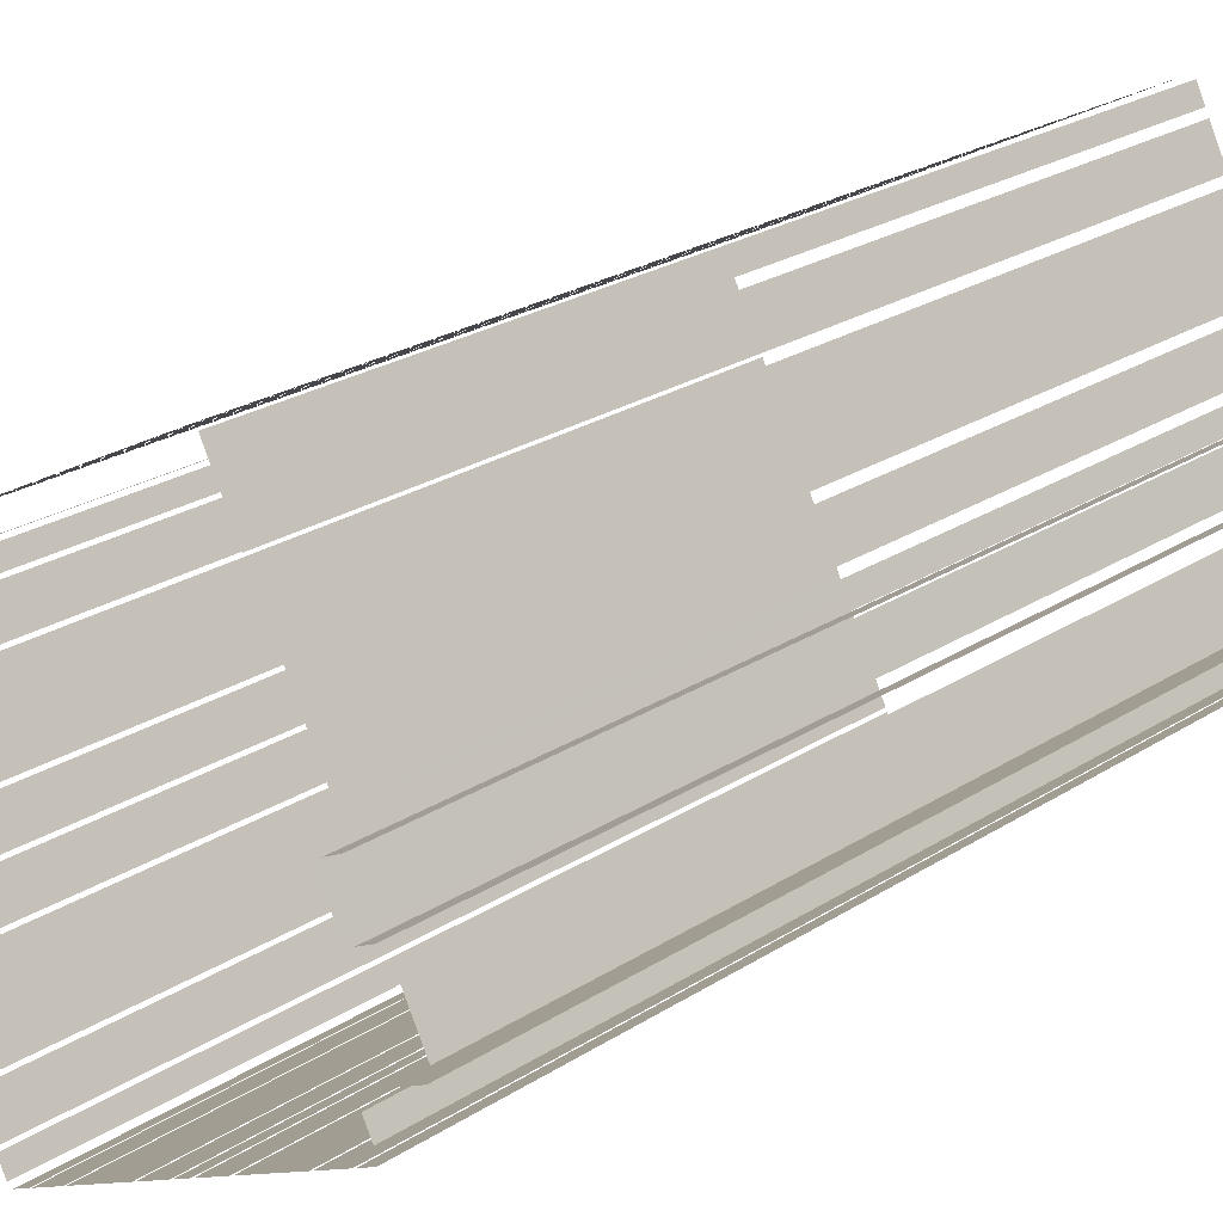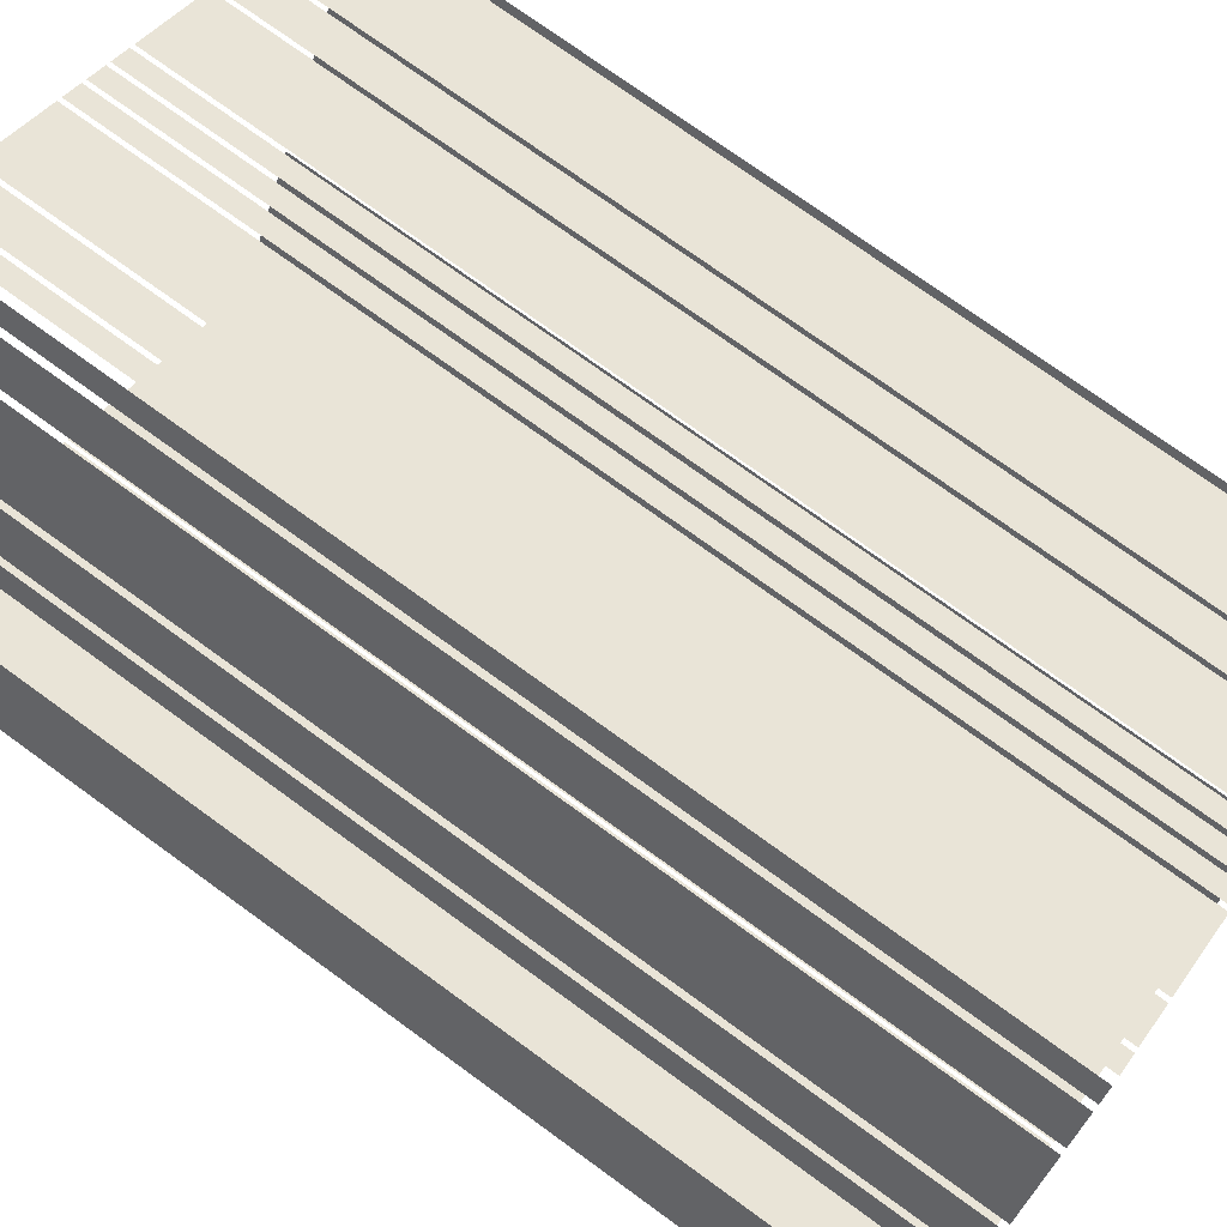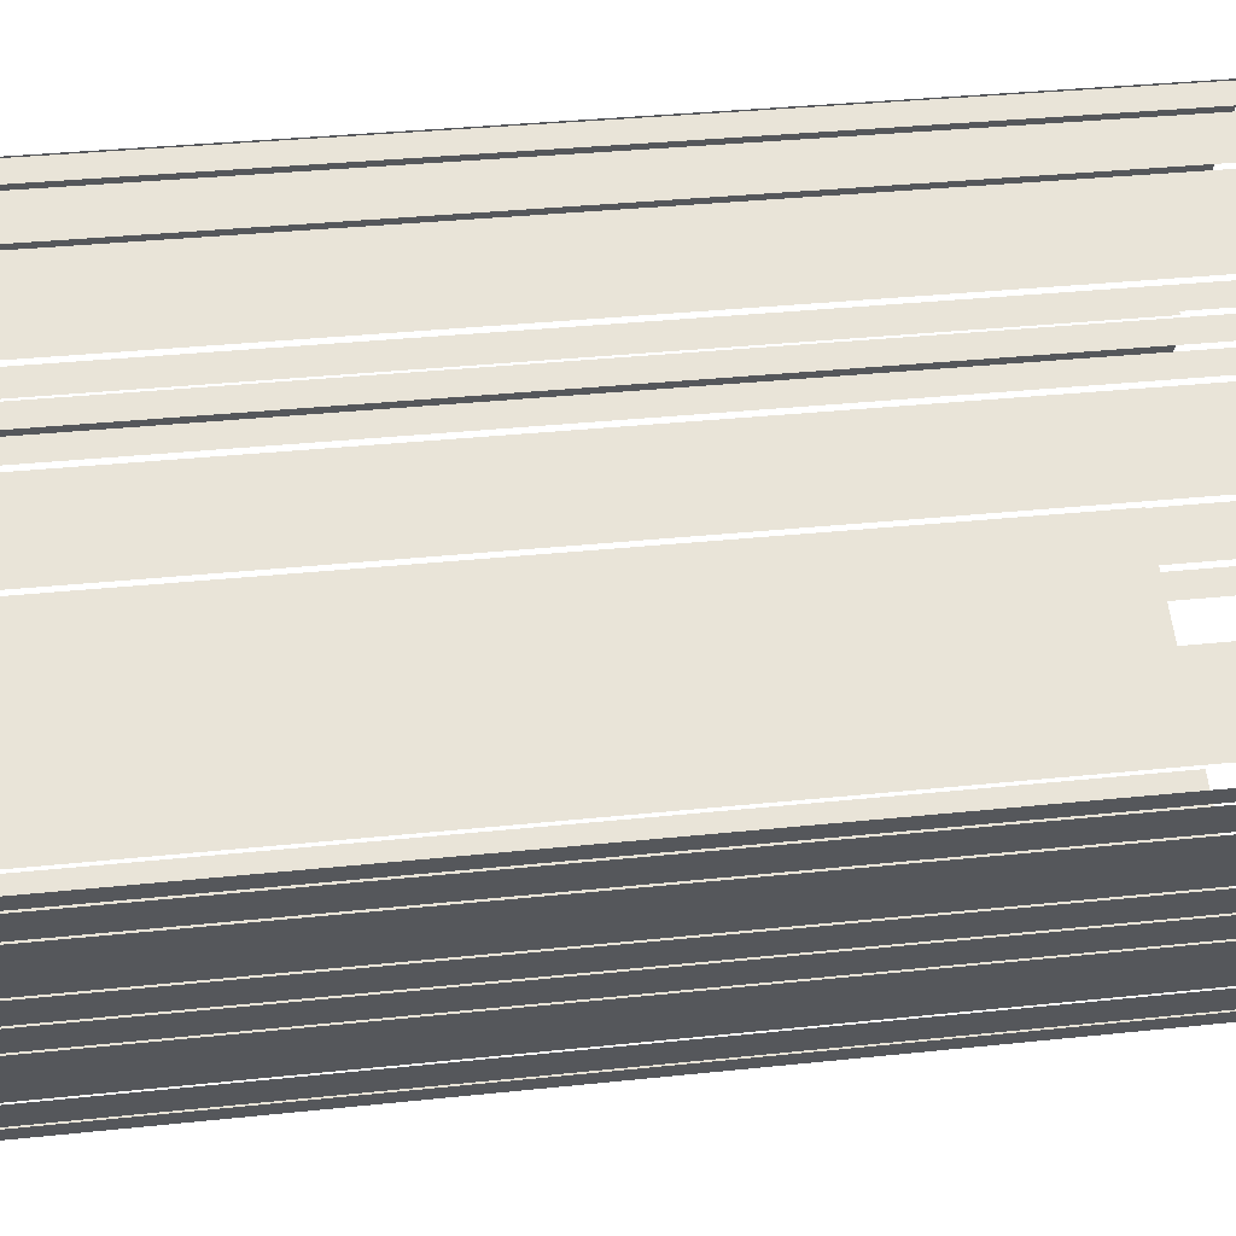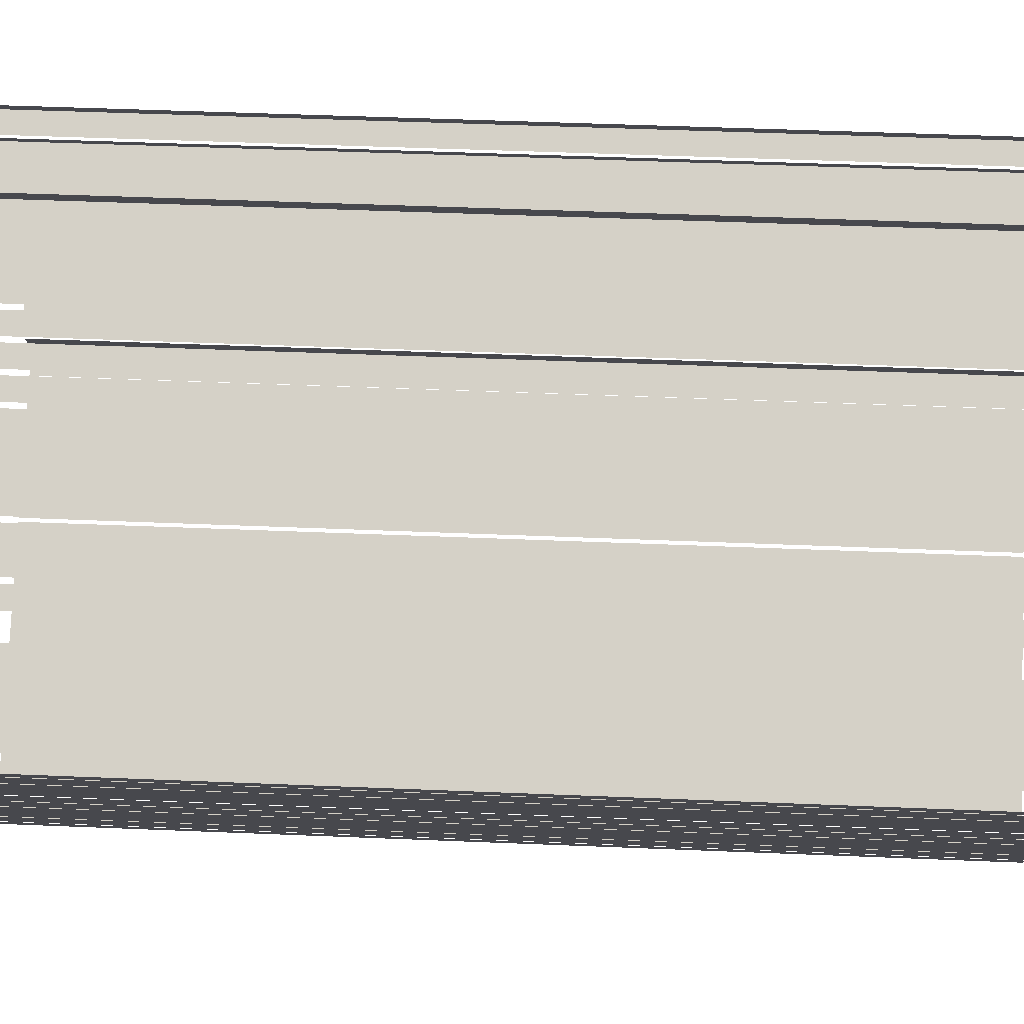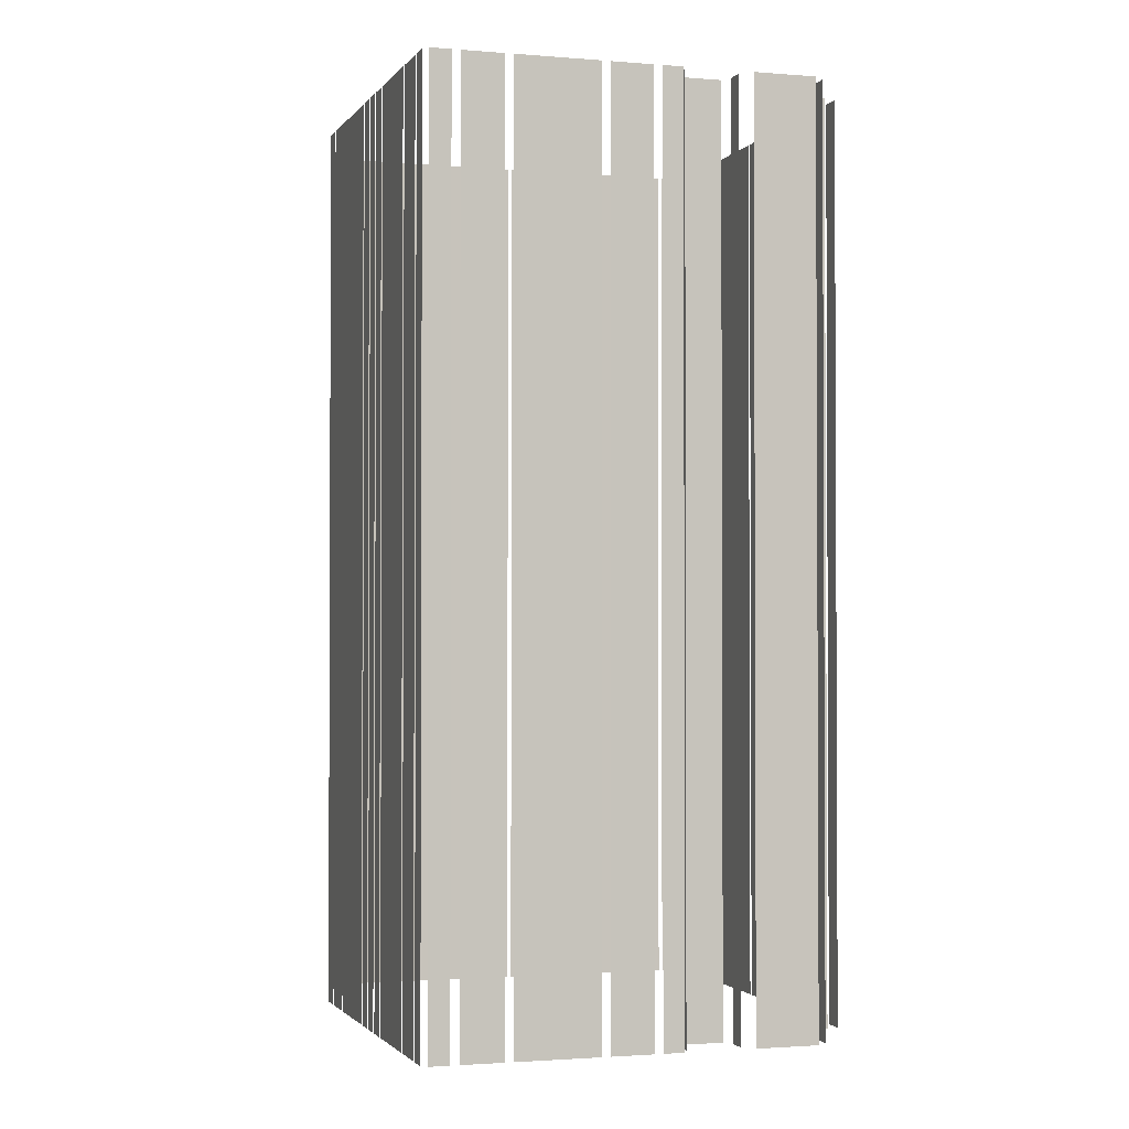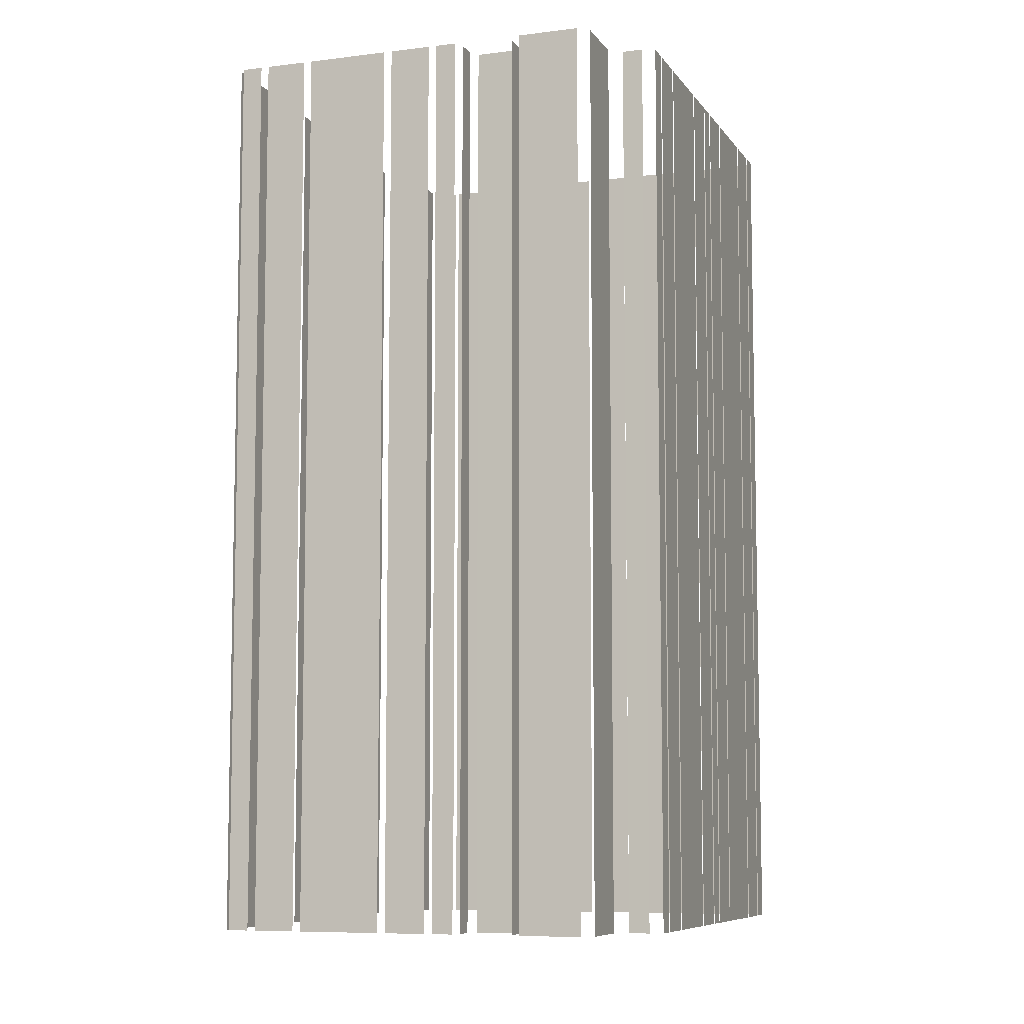
<metadata>
{"format":"obj","ext":"obj","renderer":"f3d","projection":"perspective","resolution":1024,"background":"white","views":[{"elev":25.9,"azim":-134.9,"up":"+Y"},{"elev":73.6,"azim":-53.9,"up":"+Y"},{"elev":33.3,"azim":81.7,"up":"+Y"},{"elev":49.9,"azim":92.6,"up":"+Y"},{"elev":-1.7,"azim":-135.8,"up":"+Z"},{"elev":-7.9,"azim":-98.8,"up":"+Z"}]}
</metadata>
<code>
o geometryt000010000010000110010110000110000110100000100100st145
v 377.5 -245.5 612.2
v 381.3 -247.6 612.2
v 381.3 -247.6 674.9
v 377.5 -245.5 674.9
v 379.3 -240.7 612.2
v 377.3 -244.5 612.2
v 377.3 -244.5 674.9
v 379.3 -240.7 674.9
v 381.5 -241 612.2
v 380.3 -240.3 612.2
v 380.3 -240.3 674.9
v 381.5 -241 674.9
v 380.7 -250.9 674.9
v 380.7 -250.9 612.2
v 381.9 -251.6 612.2
v 381.9 -251.6 674.9
v 382.2 -251.7 612.2
v 384.7 -253.1 612.2
v 384.7 -253.1 674.9
v 382.2 -251.7 674.9
v 384.9 -253.2 612.2
v 390 -255.9 612.2
v 390 -255.9 674.9
v 384.9 -253.2 674.9
v 390.2 -256.1 674.9
v 390.2 -256.1 612.2
v 392.8 -257.4 612.2
v 392.8 -257.4 674.9
v 393 -257.5 612.2
v 394.3 -258.2 612.2
v 394.3 -258.2 674.9
v 393 -257.5 674.9
v 394.5 -258.4 674.9
v 394.5 -258.4 612.2
v 397 -259.7 612.2
v 397 -259.7 674.9
v 397.3 -259.9 612.2
v 402.3 -262.6 612.2
v 402.3 -262.6 674.9
v 397.3 -259.9 674.9
v 402.8 -262.9 674.9
v 402.6 -262.7 612.2
v 405.1 -264.1 612.2
v 402.6 -262.7 674.9
v 405.1 -264.1 674.9
v 405.3 -264.2 612.2
v 406.6 -264.9 612.2
v 406.6 -264.9 674.9
v 405.3 -264.2 674.9
v 381.5 -248.7 612.2
v 380.8 -249.9 612.2
v 380.8 -249.9 674.9
v 381.5 -248.7 674.9
v 382 -237.1 612.2
v 383.3 -237.7 612.2
v 383.3 -237.7 674.9
v 382 -237.1 674.9
v 382.3 -235.2 612.2
v 381.6 -236.4 612.2
v 381.6 -236.4 674.9
v 382.3 -235.2 674.9
v 383.9 -232.1 612.2
v 382.6 -234.7 612.2
v 382.6 -234.7 674.9
v 383.9 -232.1 674.9
v 387 -226.5 612.2
v 384.2 -231.6 612.2
v 384.2 -231.6 674.9
v 387 -226.5 674.9
v 388.6 -223.5 674.9
v 388.6 -223.5 612.2
v 387.2 -226 612.2
v 387.2 -226 674.9
v 389.6 -221.7 612.2
v 388.9 -223 612.2
v 388.9 -223 674.9
v 389.6 -221.7 674.9
v 383.7 -238.4 674.9
v 383.7 -238.4 612.2
v 382.3 -241 612.2
v 382.3 -241 674.9
v 391.3 -222.2 674.9
v 391.3 -222.2 612.2
v 390 -221.6 612.2
v 390 -221.6 674.9
v 394.1 -223.8 612.2
v 391.6 -222.4 612.2
v 391.6 -222.4 674.9
v 394.1 -223.8 674.9
v 399.5 -226.7 674.9
v 399.5 -226.7 612.2
v 394.4 -223.9 612.2
v 394.4 -223.9 674.9
v 401.1 -227.5 674.9
v 401.1 -227.5 612.2
v 399.8 -226.9 612.2
v 399.8 -226.9 674.9
v 402.7 -228.4 674.9
v 402.7 -228.4 612.2
v 401.4 -227.7 612.2
v 401.4 -227.7 674.9
v 404.2 -229.2 674.9
v 404.2 -229.2 612.2
v 403 -228.5 612.2
v 403 -228.5 674.9
v 409.6 -232.1 612.2
v 404.5 -229.4 612.2
v 404.5 -229.4 674.9
v 409.6 -232.1 674.9
v 412.5 -233.7 674.9
v 412.5 -233.7 612.2
v 409.9 -232.3 612.2
v 409.9 -232.3 674.9
v 414 -234.5 612.2
v 412.8 -233.8 612.2
v 412.8 -233.8 674.9
v 414 -234.5 674.9
v 407.1 -264.7 612.2
v 407.8 -263.5 612.2
v 407.8 -263.5 674.9
v 407.1 -264.7 674.9
v 407.9 -263.2 674.9
v 407.9 -263.2 612.2
v 409.3 -260.7 612.2
v 409.3 -260.7 674.9
v 409.4 -260.4 674.9
v 409.4 -260.4 612.2
v 412.2 -255.3 612.2
v 412.2 -255.3 674.9
v 412.3 -255.1 612.2
v 413.7 -252.6 612.2
v 413.7 -252.6 674.9
v 412.3 -255.1 674.9
v 413.8 -252.3 612.2
v 415.2 -249.8 612.2
v 415.2 -249.8 674.9
v 413.8 -252.3 674.9
v 416.3 -247.7 674.9
v 415.3 -249.5 612.2
v 418 -244.4 612.2
v 415.3 -249.5 674.9
v 418 -244.4 674.9
v 418.2 -244.2 612.2
v 419.6 -241.6 612.2
v 419.6 -241.6 674.9
v 418.2 -244.2 674.9
v 419.7 -241.4 674.9
v 419.7 -241.4 612.2
v 420.4 -240.1 612.2
v 420.4 -240.1 674.9
v 419.6 -239.3 612.2
v 414.5 -236.6 612.2
v 414.5 -236.6 674.9
v 419.6 -239.3 674.9
f 1 2 3
f 4 1 3
f 5 6 7
f 8 5 7
f 9 10 11
f 12 9 11
f 13 14 15
f 13 15 16
f 17 18 19
f 20 17 19
f 21 22 23
f 24 21 23
f 25 26 27
f 25 27 28
f 29 30 31
f 32 29 31
f 33 34 35
f 33 35 36
f 37 38 39
f 40 37 39
f 41 42 43
f 44 42 41
f 41 43 45
f 54 55 56
f 57 54 56
f 58 59 60
f 61 58 60
f 62 63 64
f 65 62 64
f 66 67 68
f 69 66 68
f 70 71 72
f 70 72 73
f 74 75 76
f 77 74 76
f 78 79 80
f 78 80 81
f 82 83 84
f 82 84 85
f 86 87 88
f 89 86 88
f 90 91 92
f 90 92 93
f 94 95 96
f 94 96 97
f 98 99 100
f 98 100 101
f 102 103 104
f 102 104 105
f 106 107 108
f 109 106 108
f 110 111 112
f 110 112 113
f 114 115 116
f 117 114 116
f 118 119 120
f 121 118 120
f 122 123 124
f 122 124 125
f 126 127 128
f 126 128 129
f 130 131 132
f 133 130 132
f 134 135 136
f 137 134 136
f 138 139 140
f 141 139 138
f 138 140 142
f 143 144 145
f 146 143 145
f 147 148 149
f 147 149 150
f 151 152 153
f 154 151 153
f 46 47 48
f 49 46 48
f 50 51 52
f 53 50 52

</code>
